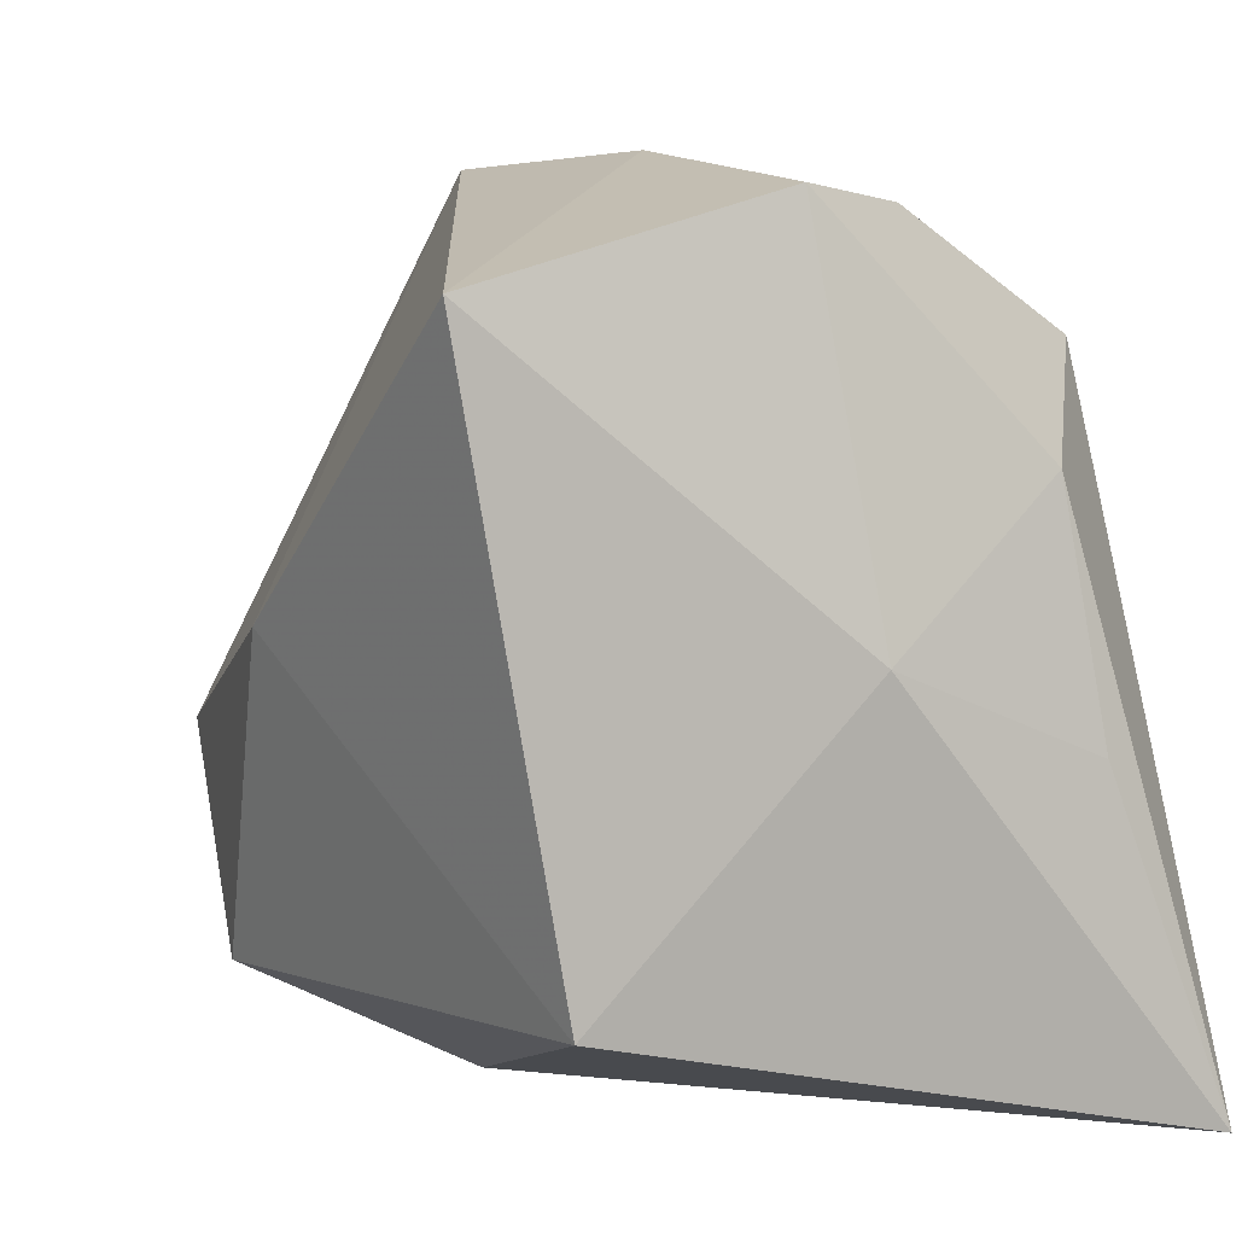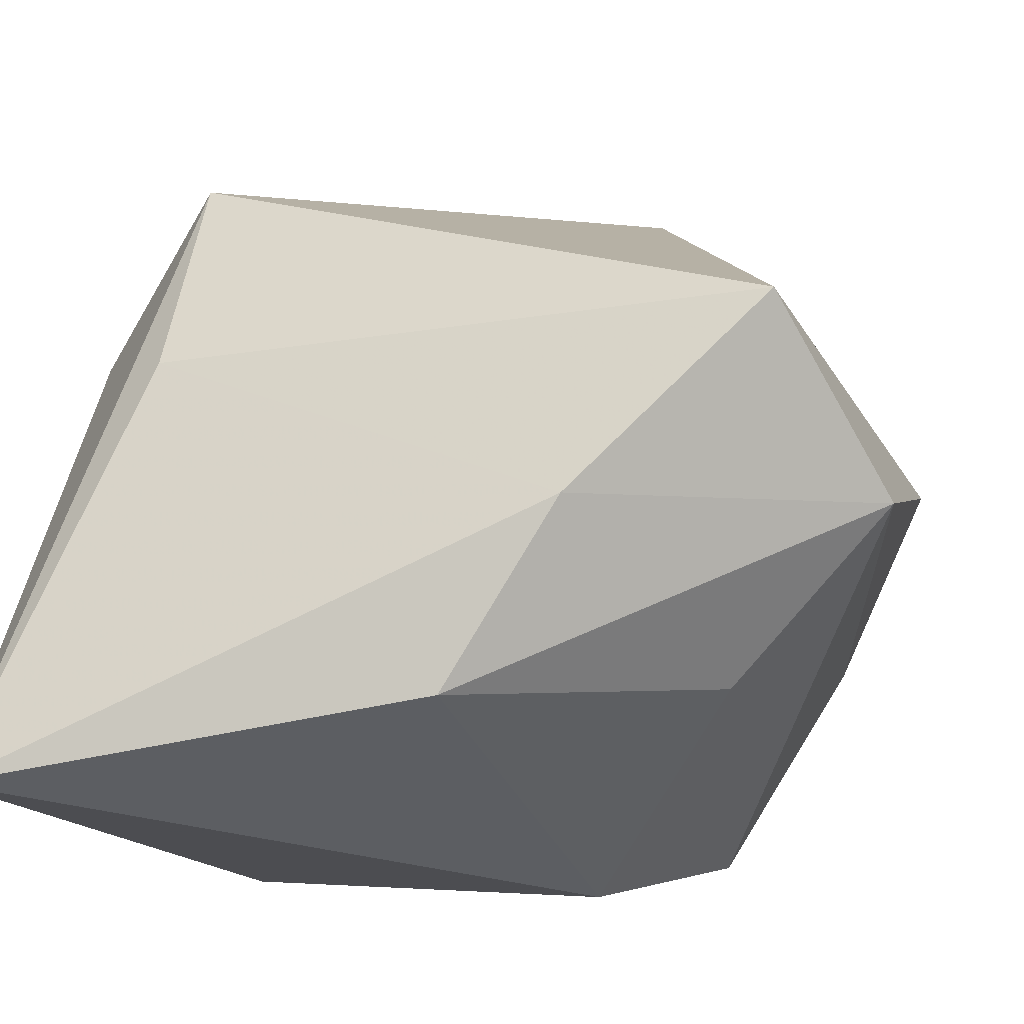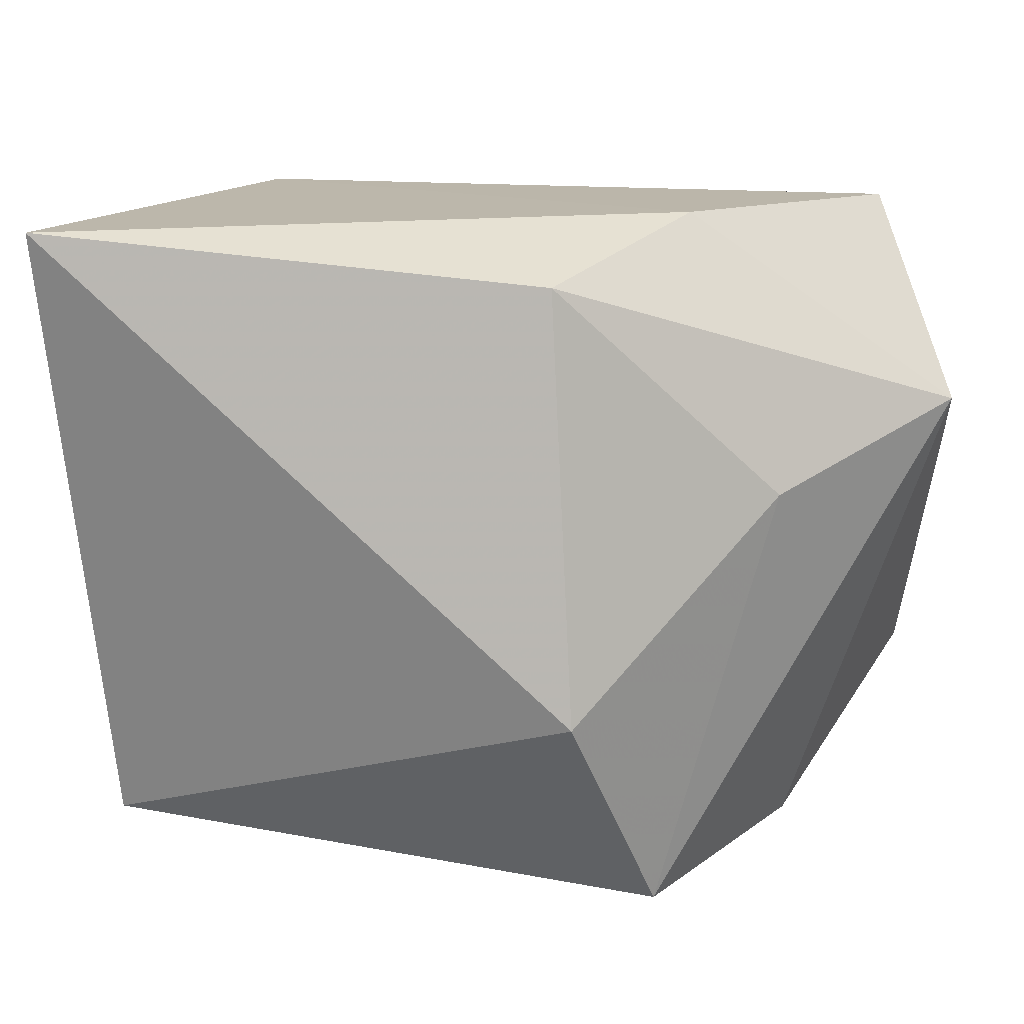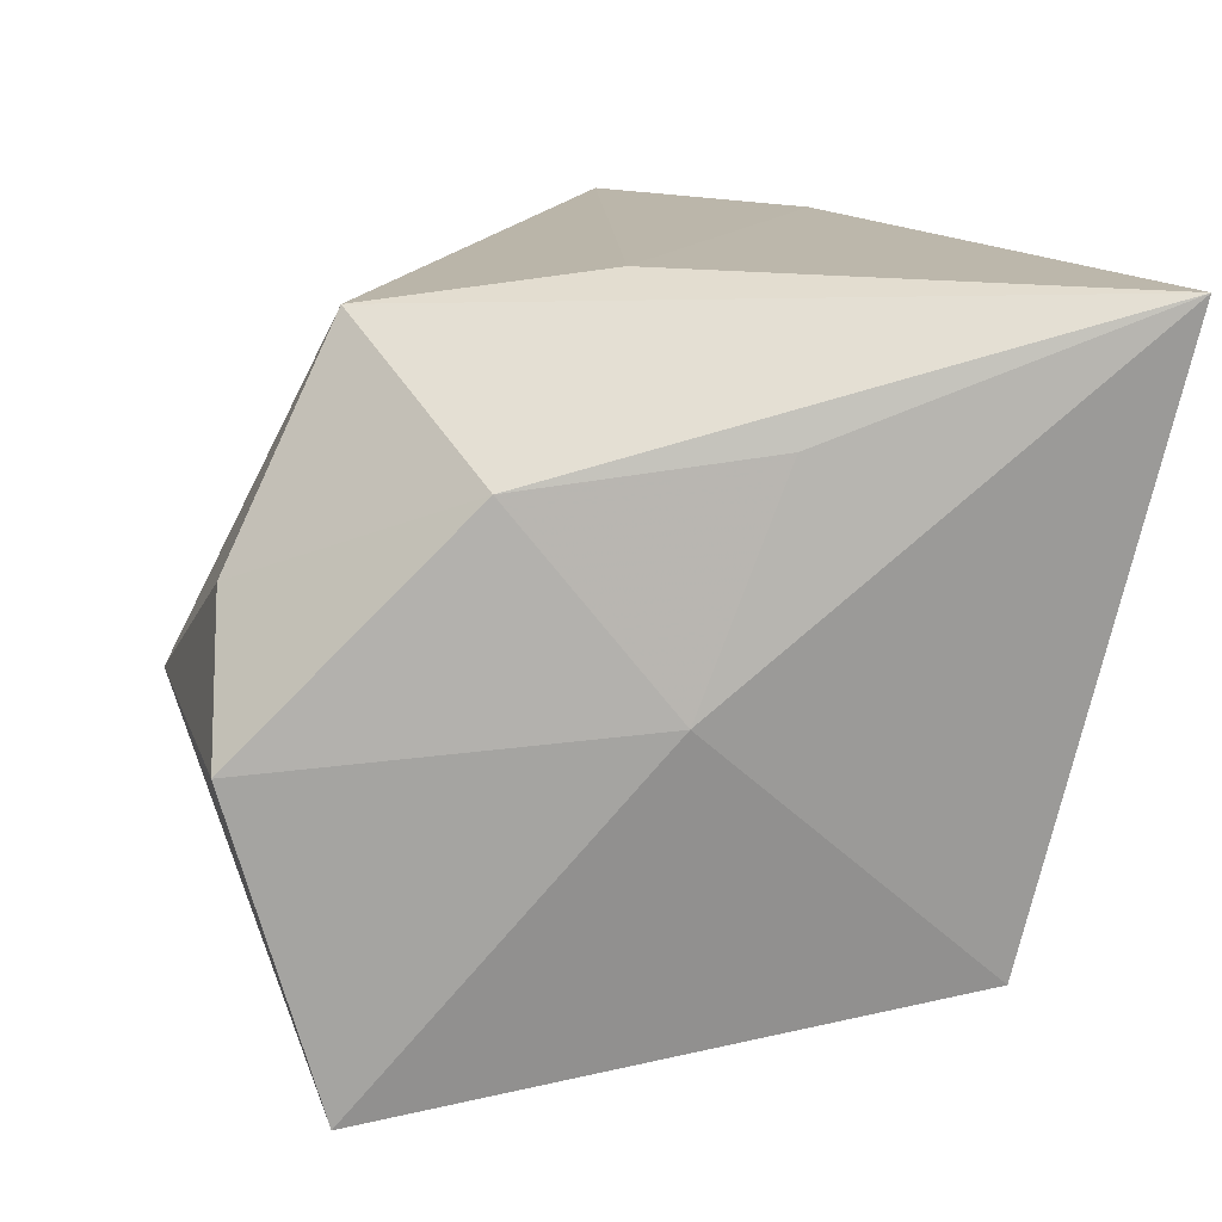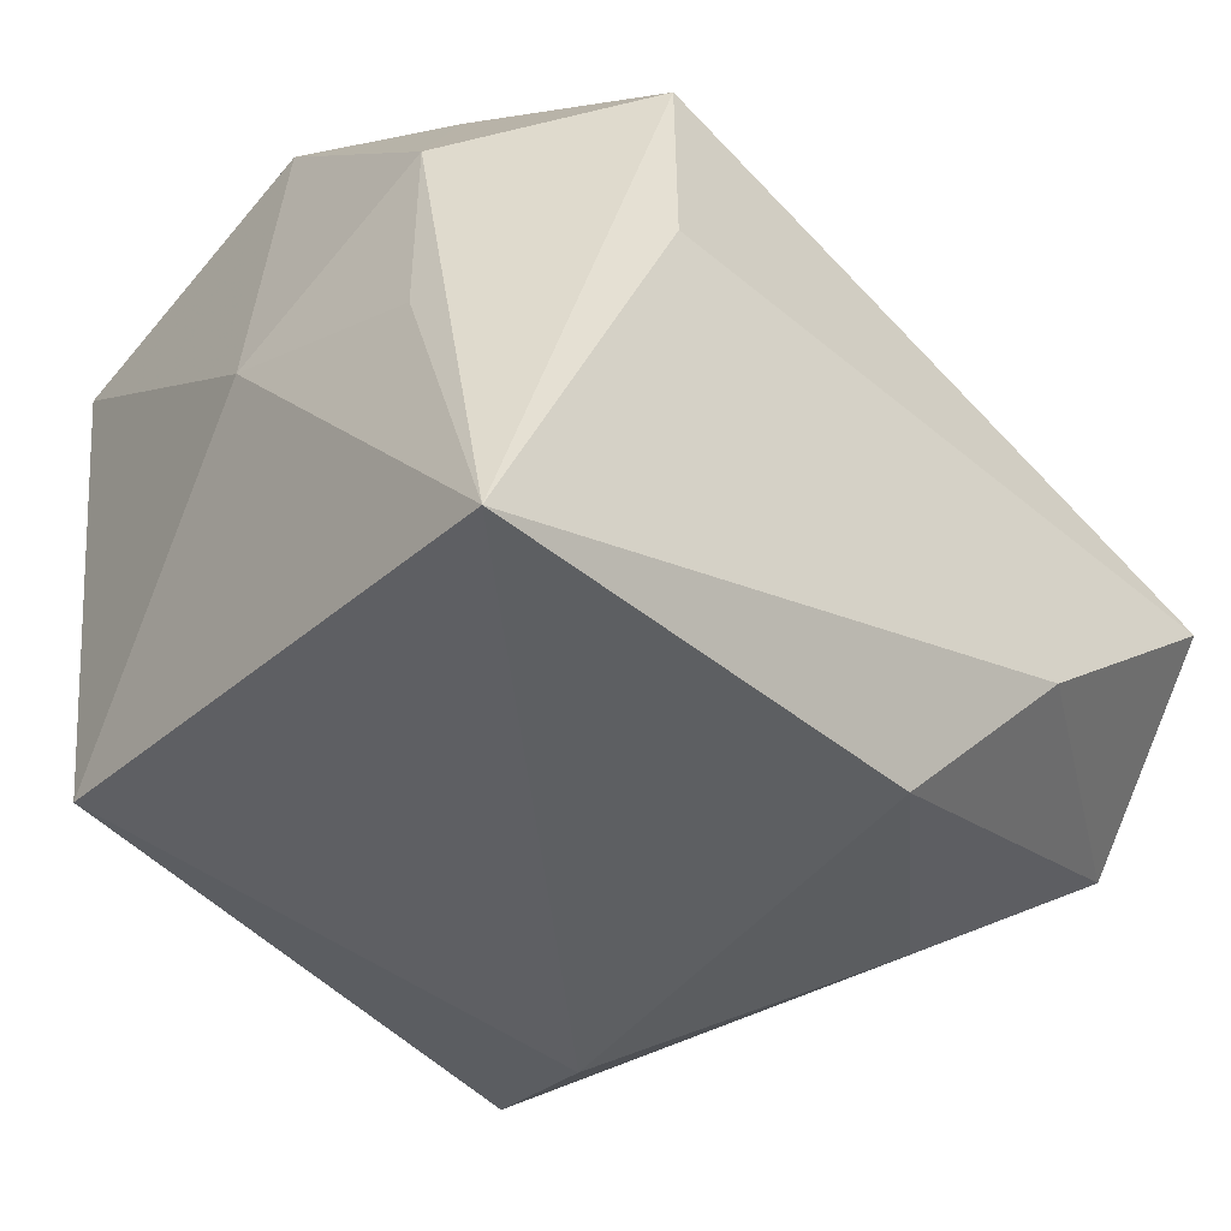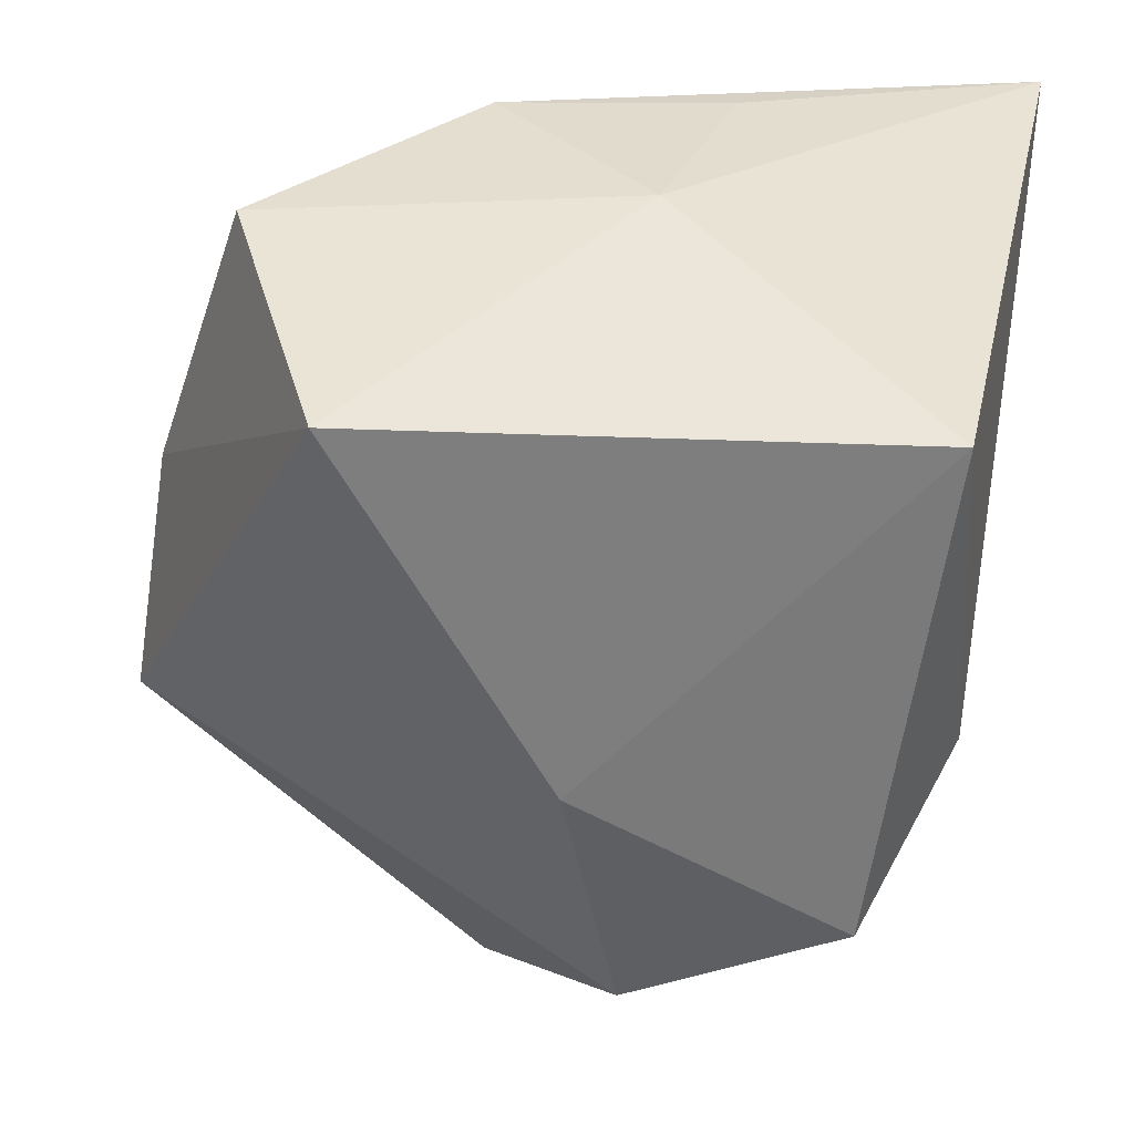
<metadata>
{"format":"obj","ext":"obj","renderer":"f3d","projection":"perspective","resolution":1024,"background":"white","views":[{"elev":5.3,"azim":-117.6,"up":"+Y"},{"elev":-31.2,"azim":18.8,"up":"+Y"},{"elev":-76.2,"azim":-0.9,"up":"+Y"},{"elev":14.1,"azim":-97.6,"up":"+Z"},{"elev":-42.8,"azim":-42.2,"up":"+Y"},{"elev":-51.0,"azim":-100.6,"up":"+Z"}]}
</metadata>
<code>
v 0.007183 -0.02787 0.02313
v -0.01621 0.004534 0.02745
v -0.001958 0.03673 -0.003173
v -0.02809 0.01482 0.01448
v -0.03015 -0.004603 0.01714
v -0.02623 0.03334 -0.00437
v 0.03552 4.626e-05 0.02745
v 0.003296 0.003615 -0.03091
v 0.02885 -0.005811 -0.02596
v 0.009327 -0.03104 -0.01075
v 0.01778 0.03617 -0.008271
v 0.04072 -0.01129 0.01198
v -0.02694 -0.02054 -0.02127
v 0.02558 -0.02217 0.006109
v 0.03945 0.003668 -0.01262
v -0.03113 0.002425 -0.0007928
v -0.01402 0.0237 0.02493
v 0.01836 -0.01486 0.02745
v -0.0315 -0.03104 0.02709
v 0.01662 -0.02252 -0.0278
v -0.01912 0.03258 0.007178
v -0.02618 0.0261 -0.02966
f 11 17 7
f 7 17 2
f 2 17 19
f 19 17 4
f 15 11 7
f 9 11 15
f 3 11 22
f 17 11 3
f 9 20 8
f 22 11 8
f 8 11 9
f 13 22 8
f 8 20 13
f 10 19 13
f 13 20 10
f 16 22 13
f 13 19 16
f 6 3 22
f 22 16 6
f 6 16 4
f 12 20 9
f 9 15 12
f 12 15 7
f 19 4 5
f 5 16 19
f 4 16 5
f 21 4 17
f 21 6 4
f 17 3 21
f 3 6 21
f 14 10 20
f 20 12 14
f 7 2 18
f 18 2 19
f 18 12 7
f 1 14 12
f 12 18 1
f 1 18 19
f 19 10 1
f 10 14 1

</code>
